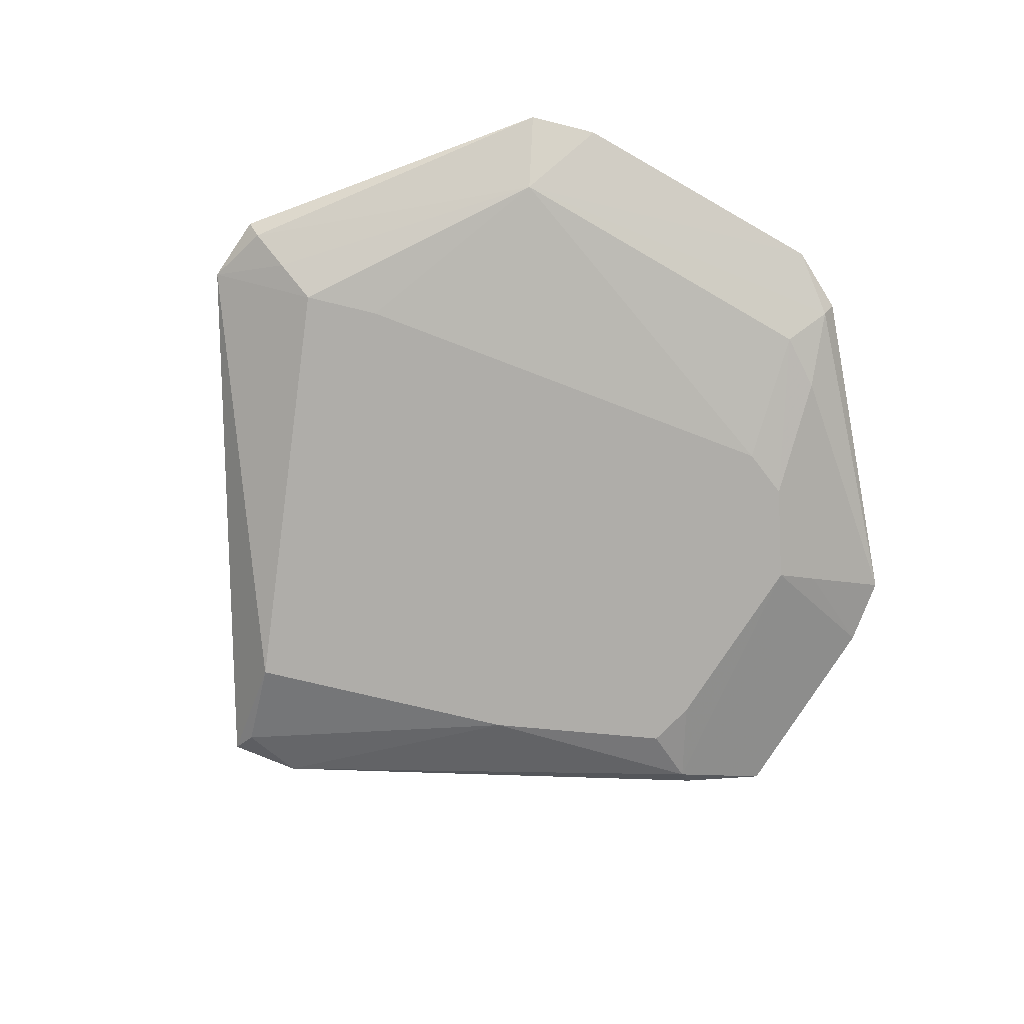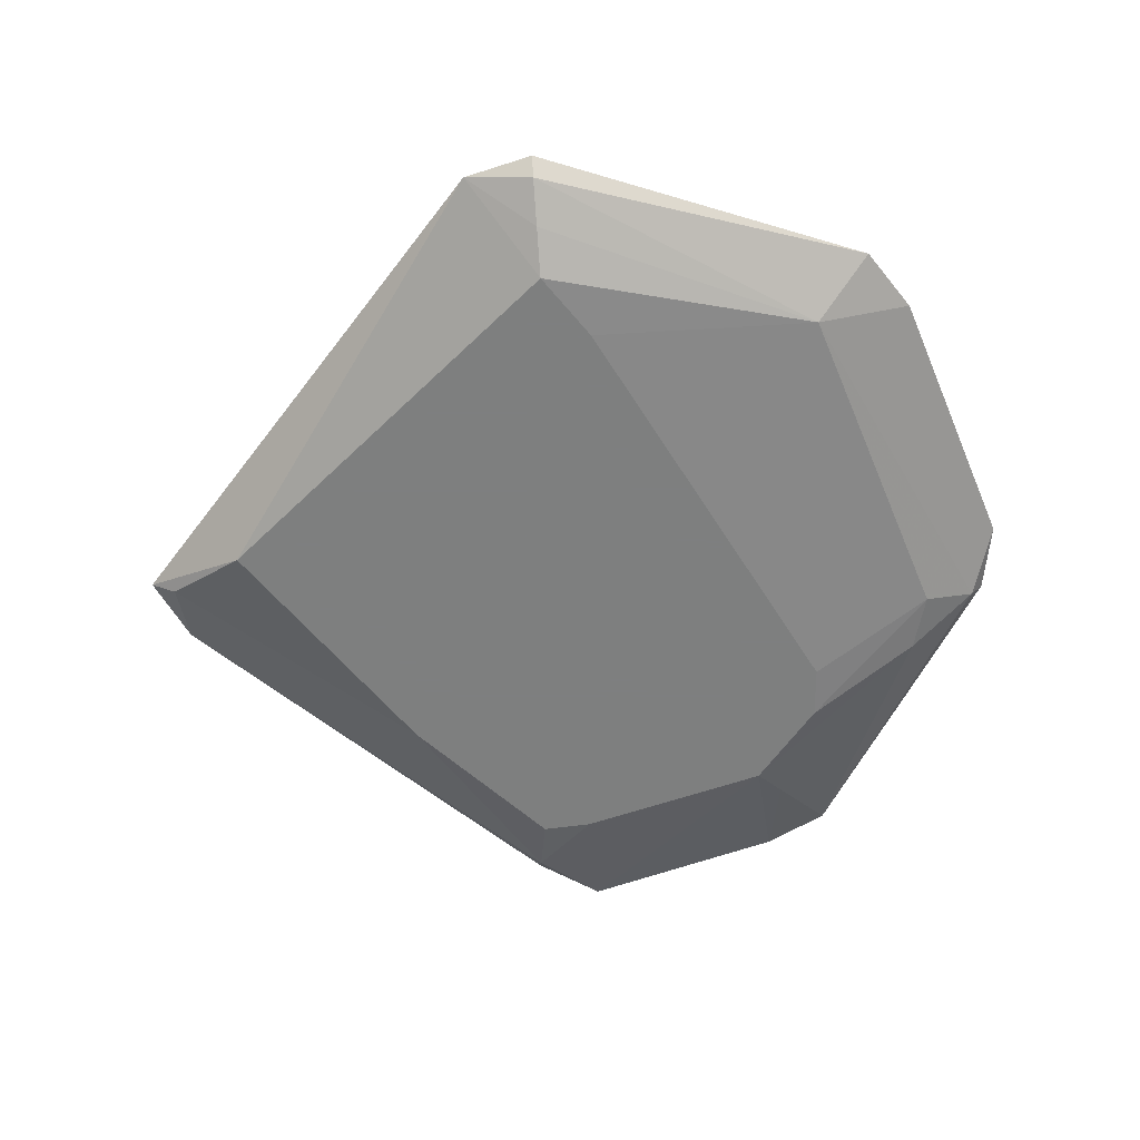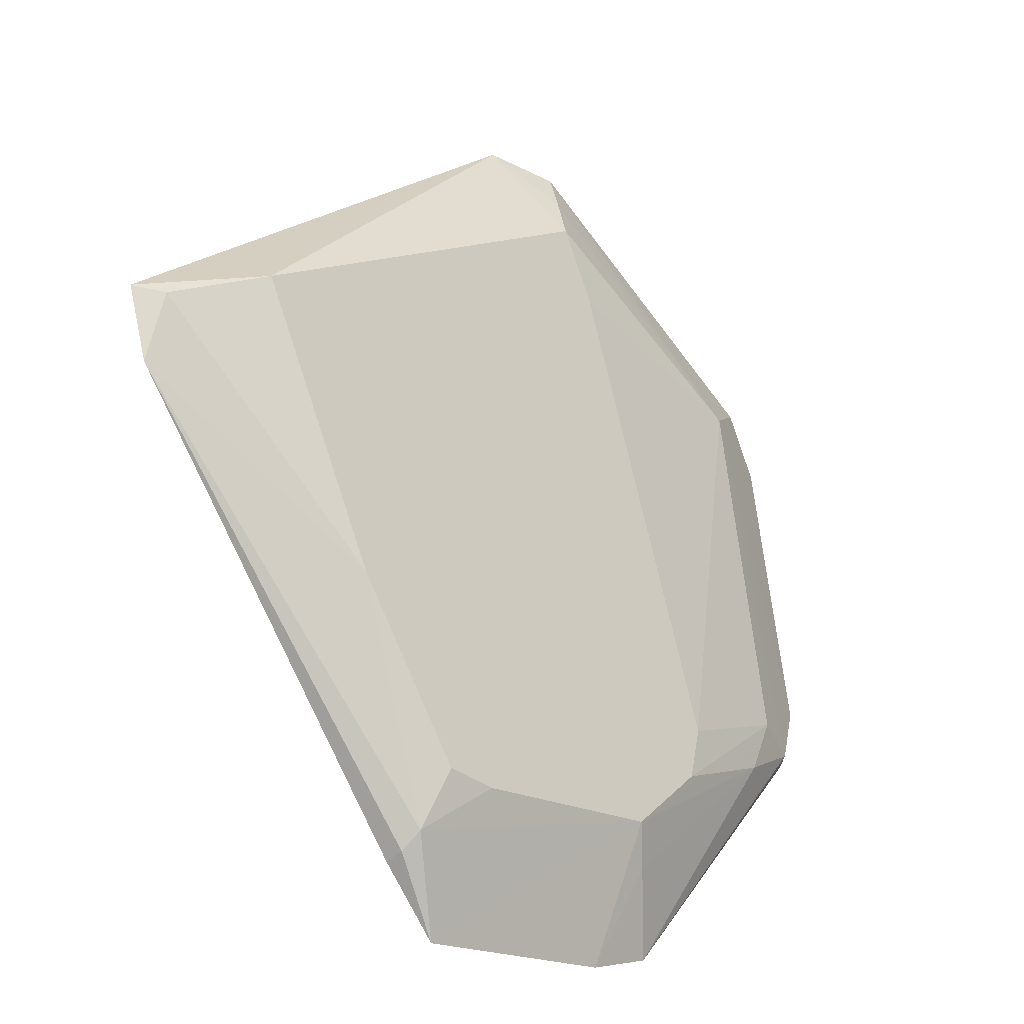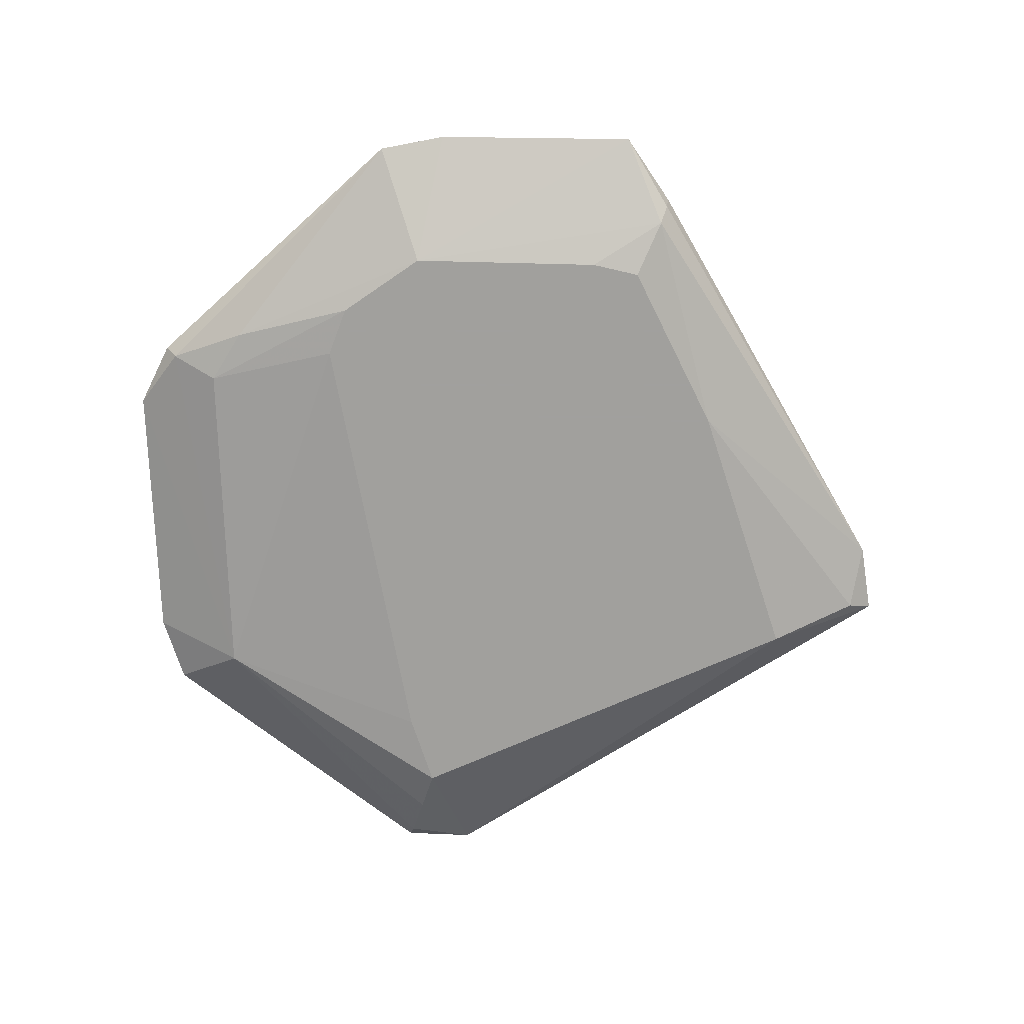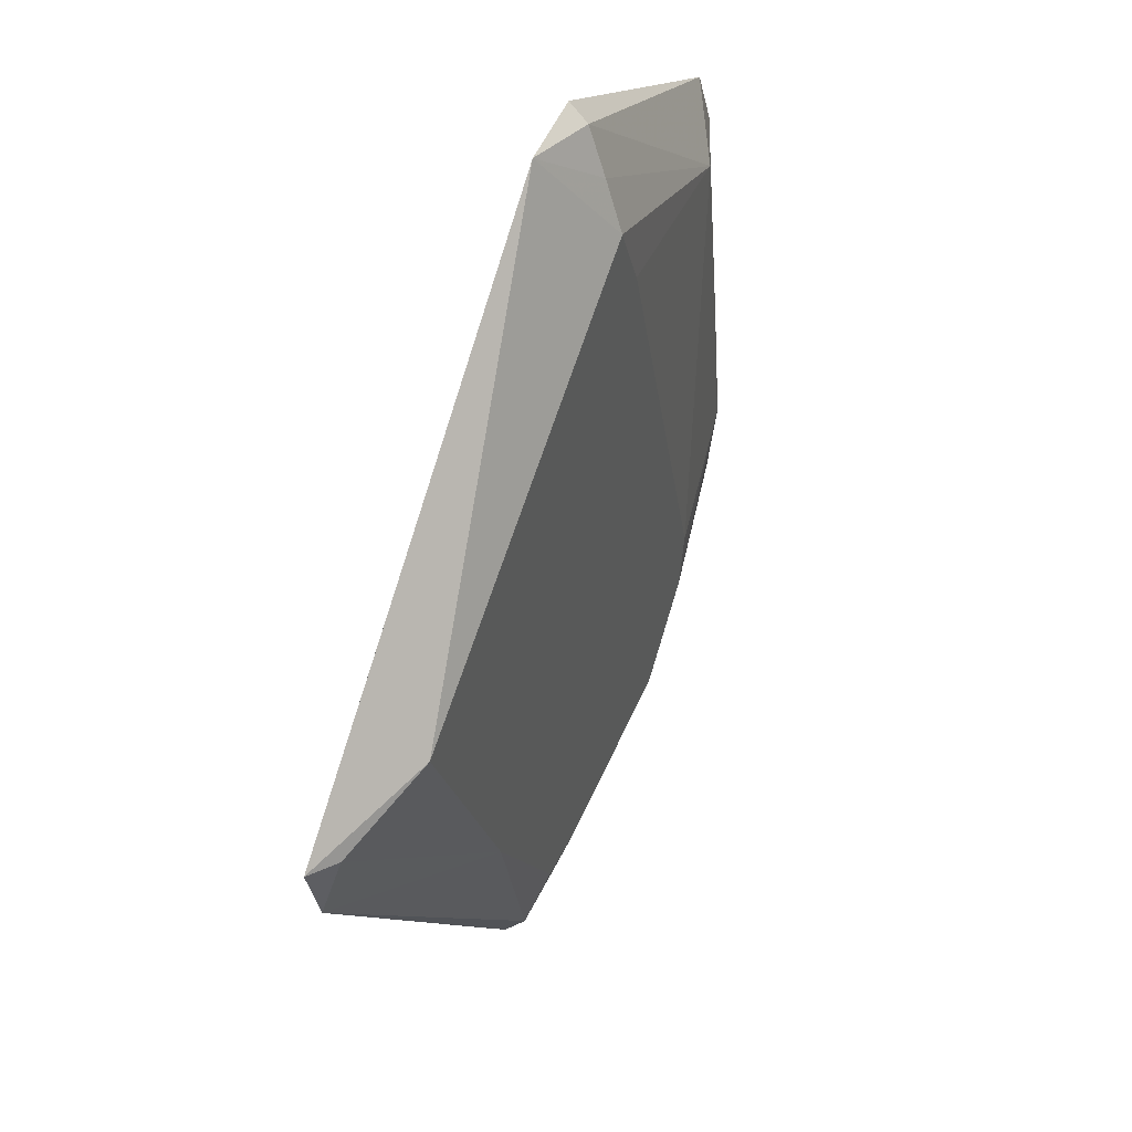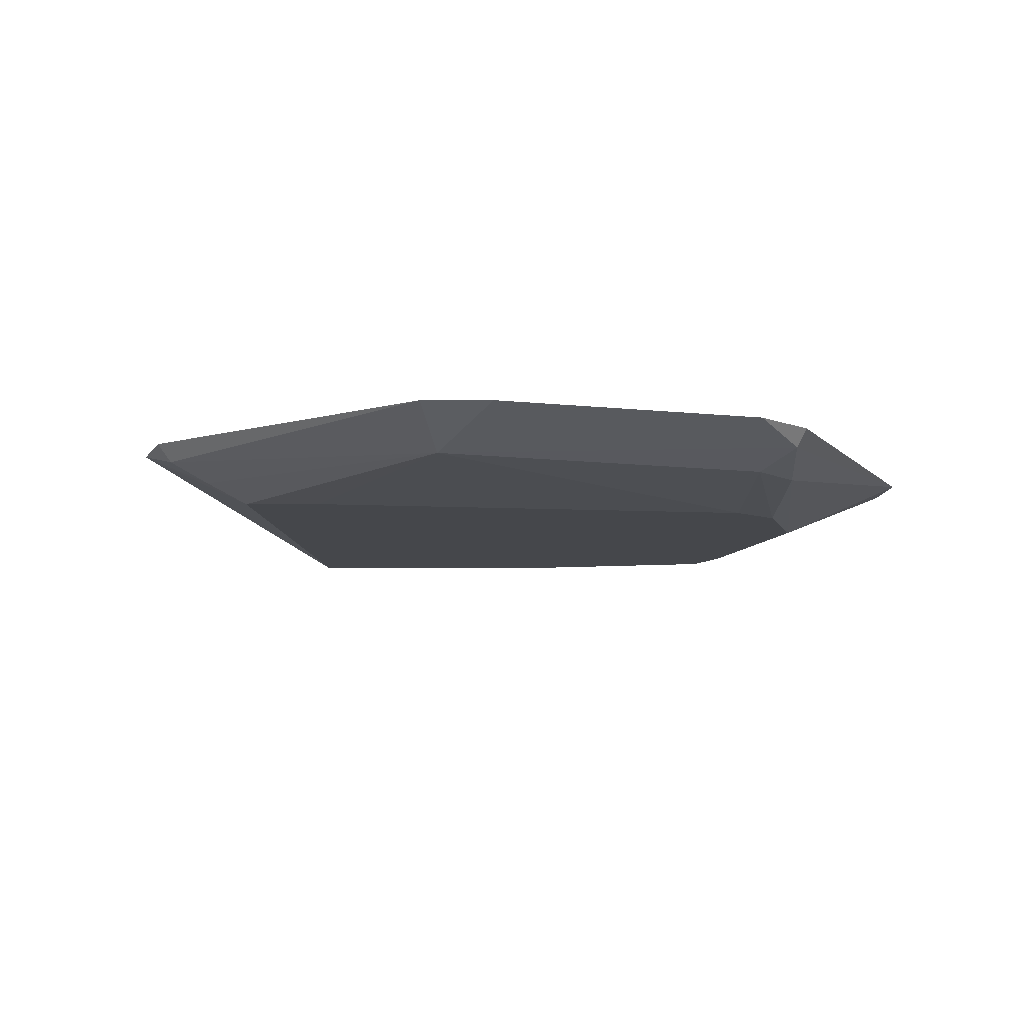
<metadata>
{"format":"obj","ext":"obj","renderer":"f3d","projection":"perspective","resolution":1024,"background":"white","views":[{"elev":-77.3,"azim":-129.2,"up":"+Z"},{"elev":-59.6,"azim":-166.6,"up":"+Z"},{"elev":-28.3,"azim":135.6,"up":"+Y"},{"elev":-71.7,"azim":-7.6,"up":"+Z"},{"elev":45.8,"azim":113.1,"up":"+Y"},{"elev":-10.5,"azim":-114.9,"up":"+Z"}]}
</metadata>
<code>
v 0.0794 0.02324 -0.0003685
v 0.06631 0.03119 -0.0003685
v 0.05391 0.03653 -0.0003685
v 0.0446 0.04192 -0.0003685
v -0.01282 0.0797 -0.0003685
v -0.02099 0.06272 -0.0003685
v -0.05606 -0.04337 -0.0003685
v -0.05316 -0.05585 -0.0003685
v -0.03526 -0.07208 -0.0003685
v 0.01203 -0.0772 -0.0003685
v 0.02409 -0.07604 -0.0003685
v 0.04957 -0.03836 -0.0003685
v -0.01457 0.09076 0.00395
v -0.07414 0.05152 0.00395
v -0.07653 0.0366 0.00395
v -0.08497 -0.01598 0.00395
v -0.08737 -0.03095 0.00395
v -0.08151 -0.04412 0.00395
v -0.03985 -0.0811 0.00395
v 0.02866 -0.0901 0.00395
v 0.1004 0.01338 0.00827
v -0.01621 0.1011 0.00827
v -0.09896 -0.03471 0.00827
v 0.02995 -0.09406 0.00827
v 0.1018 -0.002493 0.01259
v 0.1068 0.0144 0.01259
v 0.0001965 0.1034 0.01259
v -0.0168 0.1048 0.01259
v -0.03181 0.09601 0.01259
v -0.07369 0.0714 0.01259
v -0.08907 0.06236 0.01259
v -0.09641 0.04673 0.01259
v -0.1074 -0.01954 0.01259
v -0.1019 -0.03568 0.01259
v -0.04881 -0.09867 0.01259
v -0.03279 -0.104 0.01259
v 0.01723 -0.11 0.01259
v 0.03035 -0.09529 0.01259
f 28 34 25
f 27 25 26
f 28 25 27
f 27 22 28
f 26 1 27
f 31 22 14
f 2 1 12
f 12 11 2
f 10 9 2
f 2 11 10
f 19 18 9
f 35 18 19
f 36 9 37
f 35 19 36
f 36 19 9
f 23 35 34
f 23 18 35
f 23 34 33
f 33 14 23
f 5 1 2
f 5 27 1
f 5 6 14
f 32 14 33
f 32 31 14
f 33 34 32
f 34 31 32
f 29 34 28
f 28 22 29
f 14 6 7
f 6 5 7
f 21 12 1
f 25 12 21
f 21 1 26
f 26 25 21
f 20 12 25
f 11 12 20
f 25 24 20
f 20 24 37
f 20 10 11
f 37 9 20
f 9 10 20
f 37 24 38
f 38 24 25
f 18 23 17
f 22 27 13
f 27 5 13
f 14 22 13
f 13 5 14
f 9 5 4
f 22 31 30
f 30 29 22
f 30 31 34
f 34 29 30
f 9 18 8
f 8 5 9
f 8 7 5
f 18 17 8
f 8 17 7
f 14 7 15
f 15 23 14
f 2 9 3
f 9 4 3
f 7 17 16
f 16 15 7
f 16 17 23
f 23 15 16
f 38 25 34
f 38 36 37
f 34 35 38
f 35 36 38
f 3 4 5
f 3 5 2

</code>
